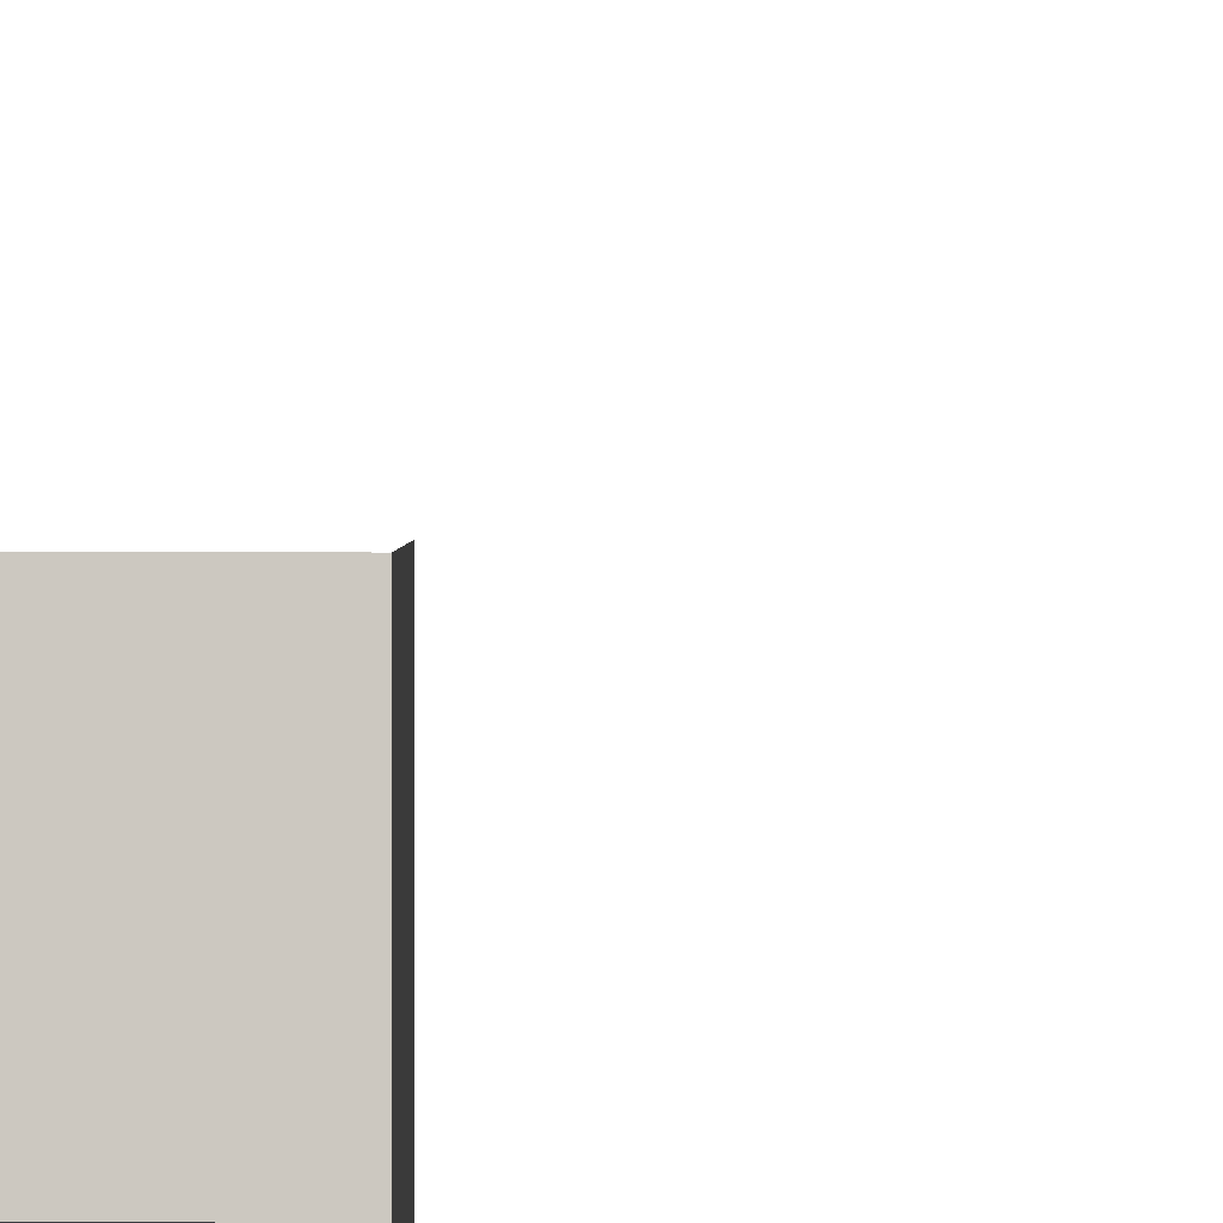
<metadata>
{"format":"obj","ext":"obj","renderer":"f3d","projection":"perspective","resolution":1024,"background":"white","views":[{"elev":-2.1,"azim":175.8,"up":"+Z"}]}
</metadata>
<code>
v  -1.999 0 0.9989
v  -1.999 0 1.999
v  -0.9991 0 0.9989
v  -0.9991 0 1.999
v  0.0009 0 0.9989
v  0.0009 0 1.999
v  1.001 0 0.9989
v  1.001 0 1.999
v  2.001 0 0.9989
v  2.001 0 1.999
v  -1.999 0 -0.0011
v  -0.9991 0 -0.0011
v  0.0009 0 -0.0011
v  1.001 0 -0.0011
v  2.001 0 -0.0011
v  -1.999 0 -1.001
v  -0.9991 0 -1.001
v  0.0009 0 -1.001
v  1.001 0 -1.001
v  2.001 0 -1.001
v  -1.999 0 -2.001
v  -0.9991 0 -2.001
v  0.0009 0 -2.001
v  1.001 0 -2.001
v  2.001 0 -2.001
g Plane001
f 1 2 3
f 4 3 2
f 3 4 5
f 6 5 4
f 5 6 7
f 8 7 6
f 7 8 9
f 10 9 8
f 11 1 12
f 3 12 1
f 12 3 13
f 5 13 3
f 13 5 14
f 7 14 5
f 14 7 15
f 9 15 7
f 16 11 17
f 12 17 11
f 17 12 18
f 13 18 12
f 18 13 19
f 14 19 13
f 19 14 20
f 15 20 14
f 21 16 22
f 17 22 16
f 22 17 23
f 18 23 17
f 23 18 24
f 19 24 18
f 24 19 25
f 20 25 19
v  0.0013 89 -2.001
v  0.0013 88 -2.001
v  0.0013 89 -1.001
v  0.0013 88 -1.001
v  0.0013 89 -0.0011
v  0.0013 88 -0.0011
v  0.0013 89 0.9989
v  0.0013 88 0.9989
v  0.0013 89 1.999
v  0.0013 88 1.999
v  0.0013 90 -2.001
v  0.0013 90 -1.001
v  0.0013 90 -0.0011
v  0.0013 90 0.9989
v  0.0013 90 1.999
v  0.0013 91 -2.001
v  0.0013 91 -1.001
v  0.0013 91 -0.0011
v  0.0013 91 0.9989
v  0.0013 91 1.999
v  0.0013 92 -2.001
v  0.0013 92 -1.001
v  0.0013 92 -0.0011
v  0.0013 92 0.9989
v  0.0013 92 1.999
g Plane003
f 26 27 28
f 29 28 27
f 28 29 30
f 31 30 29
f 30 31 32
f 33 32 31
f 32 33 34
f 35 34 33
f 36 26 37
f 28 37 26
f 37 28 38
f 30 38 28
f 38 30 39
f 32 39 30
f 39 32 40
f 34 40 32
f 41 36 42
f 37 42 36
f 42 37 43
f 38 43 37
f 43 38 44
f 39 44 38
f 44 39 45
f 40 45 39
f 46 41 47
f 42 47 41
f 47 42 48
f 43 48 42
f 48 43 49
f 44 49 43
f 49 44 50
f 45 50 44
v  -2 -1 1.999
v  -2 -2 1.999
v  -2 -1 0.9989
v  -2 -2 0.9989
v  -2 -1 -0.0011
v  -2 -2 -0.0011
v  -2 -1 -1.001
v  -2 -2 -1.001
v  -2 -1 -2.001
v  -2 -2 -2.001
v  -2 0 1.999
v  -2 0 0.9989
v  -2 0 -0.0011
v  -2 0 -1.001
v  -2 0 -2.001
v  -2 1 1.999
v  -2 1 0.9989
v  -2 1 -0.0011
v  -2 1 -1.001
v  -2 1 -2.001
v  -2 2 1.999
v  -2 2 0.9989
v  -2 2 -0.0011
v  -2 2 -1.001
v  -2 2 -2.001
g Plane004
f 51 52 53
f 54 53 52
f 53 54 55
f 56 55 54
f 55 56 57
f 58 57 56
f 57 58 59
f 60 59 58
f 61 51 62
f 53 62 51
f 62 53 63
f 55 63 53
f 63 55 64
f 57 64 55
f 64 57 65
f 59 65 57
f 66 61 67
f 62 67 61
f 67 62 68
f 63 68 62
f 68 63 69
f 64 69 63
f 69 64 70
f 65 70 64
f 71 66 72
f 67 72 66
f 72 67 73
f 68 73 67
f 73 68 74
f 69 74 68
f 74 69 75
f 70 75 69
v  2.005 -1 -2.001
v  2.005 -2 -2.001
v  2.005 -1 -1.001
v  2.005 -2 -1.001
v  2.005 -1 -0.0011
v  2.005 -2 -0.0011
v  2.005 -1 0.9989
v  2.005 -2 0.9989
v  2.005 -1 1.999
v  2.005 -2 1.999
v  2.005 0 -2.001
v  2.005 0 -1.001
v  2.005 0 -0.0011
v  2.005 0 0.9989
v  2.005 0 1.999
v  2.005 1 -2.001
v  2.005 1 -1.001
v  2.005 1 -0.0011
v  2.005 1 0.9989
v  2.005 1 1.999
v  2.005 2 -2.001
v  2.005 2 -1.001
v  2.005 2 -0.0011
v  2.005 2 0.9989
v  2.005 2 1.999
g Plane005
f 76 77 78
f 79 78 77
f 78 79 80
f 81 80 79
f 80 81 82
f 83 82 81
f 82 83 84
f 85 84 83
f 86 76 87
f 78 87 76
f 87 78 88
f 80 88 78
f 88 80 89
f 82 89 80
f 89 82 90
f 84 90 82
f 91 86 92
f 87 92 86
f 92 87 93
f 88 93 87
f 93 88 94
f 89 94 88
f 94 89 95
f 90 95 89
f 96 91 97
f 92 97 91
f 97 92 98
f 93 98 92
f 98 93 99
f 94 99 93
f 99 94 100
f 95 100 94
v  -1.994 -1 -2.001
v  -1.994 -2 -2.001
v  -0.9944 -1 -2.001
v  -0.9944 -2 -2.001
v  0.0056 -1 -2.001
v  0.0056 -2 -2.001
v  1.006 -1 -2.001
v  1.006 -2 -2.001
v  2.006 -1 -2.001
v  2.006 -2 -2.001
v  -1.994 0 -2.001
v  -0.9944 0 -2.001
v  0.0056 0 -2.001
v  1.006 0 -2.001
v  2.006 0 -2.001
v  -1.994 1 -2.001
v  -0.9944 1 -2.001
v  0.0056 1 -2.001
v  1.006 1 -2.001
v  2.006 1 -2.001
v  -1.994 2 -2.001
v  -0.9944 2 -2.001
v  0.0056 2 -2.001
v  1.006 2 -2.001
v  2.006 2 -2.001
g Plane006
f 101 102 103
f 104 103 102
f 103 104 105
f 106 105 104
f 105 106 107
f 108 107 106
f 107 108 109
f 110 109 108
f 111 101 112
f 103 112 101
f 112 103 113
f 105 113 103
f 113 105 114
f 107 114 105
f 114 107 115
f 109 115 107
f 116 111 117
f 112 117 111
f 117 112 118
f 113 118 112
f 118 113 119
f 114 119 113
f 119 114 120
f 115 120 114
f 121 116 122
f 117 122 116
f 122 117 123
f 118 123 117
f 123 118 124
f 119 124 118
f 124 119 125
f 120 125 119

</code>
